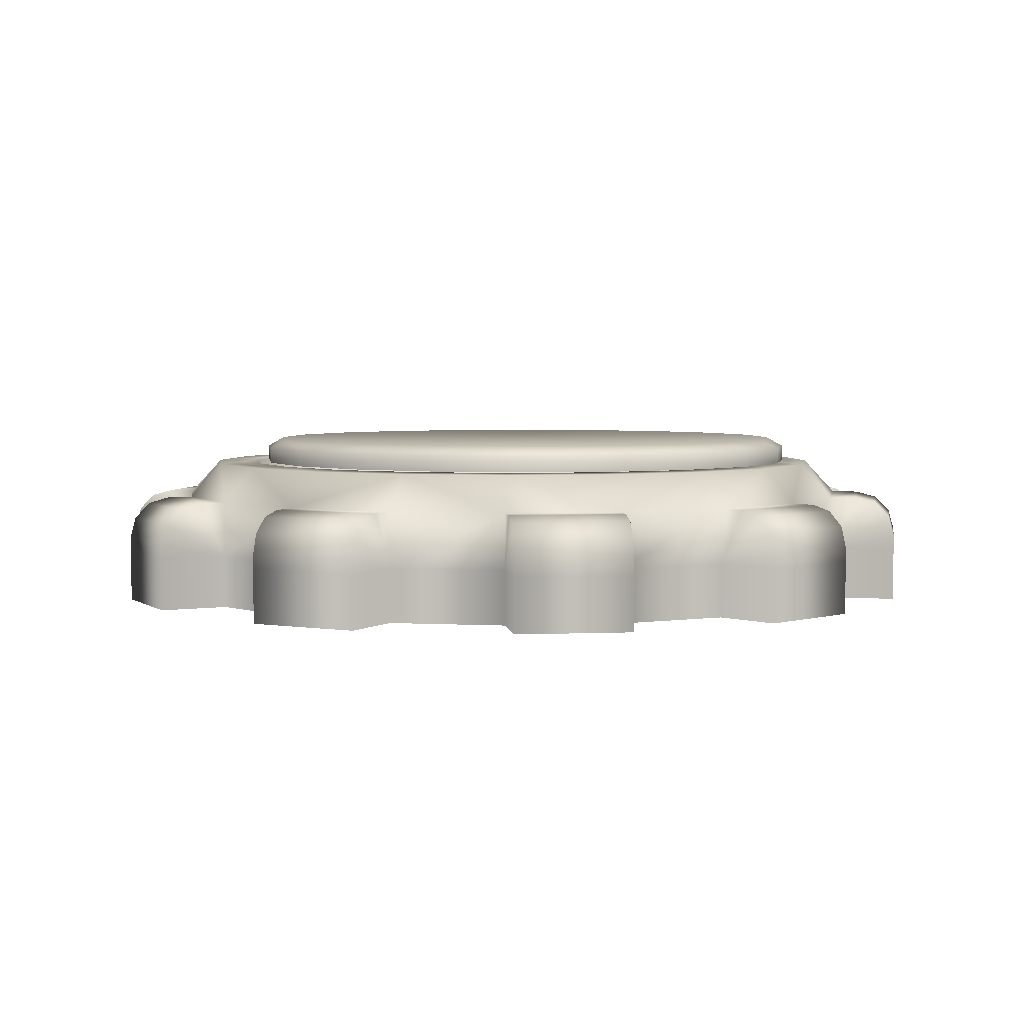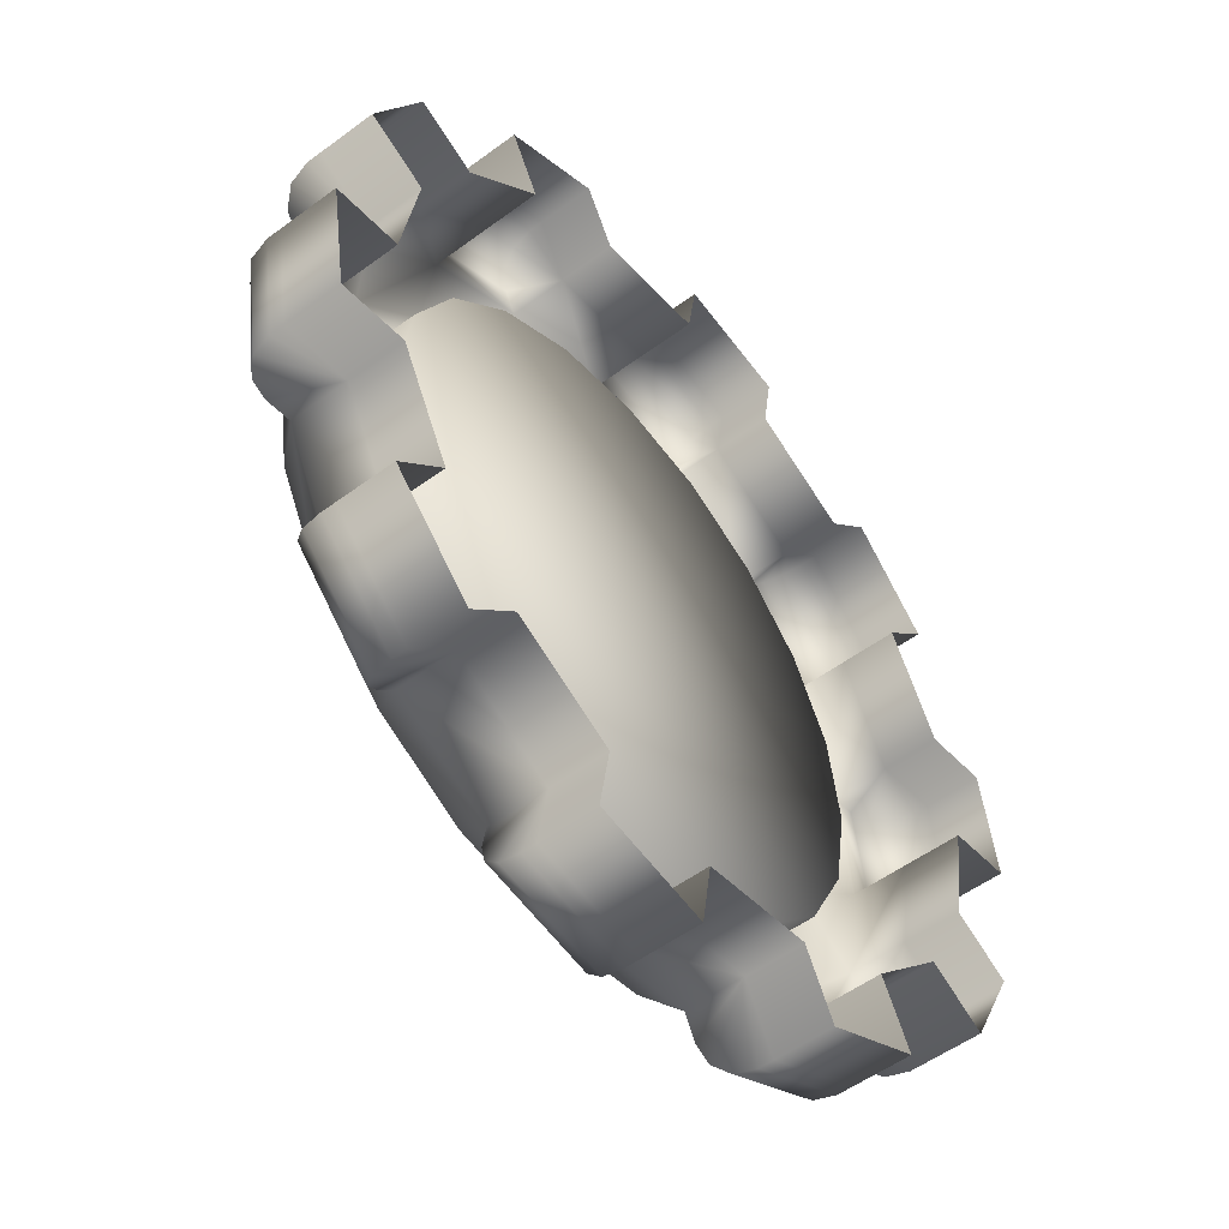
<metadata>
{"format":"obj","ext":"obj","renderer":"f3d","projection":"perspective","resolution":1024,"background":"white","views":[{"elev":4.0,"azim":145.1,"up":"+Z"},{"elev":-53.5,"azim":128.3,"up":"+Y"}]}
</metadata>
<code>
g BakePrep_low
v -1.535 4.495 0.7764
v -2.113 5.073 0.7764
v -1.925 5.209 1.029
v -1.399 4.683 1.029
v -1.672 5.393 1.029
v -1.215 4.936 1.029
v -1.672 5.393 0.4786
v -1.215 4.936 0.4786
v -0.7354 4.345 1.029
v -0.6386 4.643 1.029
v -0.6386 4.643 0.4786
v -1.12e-06 4.542 1.029
v -1.121e-06 4.542 0.4786
v -0.8071 4.124 0.7764
v -1.621 4.327 0.7764
v -0.8929 3.956 0.7764
v -1.689 4.194 0.7365
v -0.9605 3.823 0.7365
v -1.01 3.726 0.6275
v -1.738 4.097 0.6275
v -1.756 4.061 0.4786
v -1.028 3.69 0.4786
v -1.756 4.061 0.3799
v -1.028 3.69 0.3799
v -1.028 3.69 -0.003332
v -1.756 4.061 -0.003332
v -1.295e-06 3.996 0.7764
v -1.2e-06 4.228 1.029
v 0.8071 4.124 0.7764
v 0.7354 4.345 1.029
v 0.8367 3.938 0.7764
v 0.02955 3.81 0.7764
v 0.05285 3.663 0.7365
v 0.86 3.79 0.7365
v 0.0699 3.555 0.6275
v 0.877 3.683 0.6275
v 0.07615 3.516 0.4786
v 0.8833 3.643 0.4786
v 0.07615 3.516 0.3799
v 0.8833 3.643 0.3799
v 0.8833 3.643 -0.003332
v 0.07615 3.516 -0.003332
v 1.399 4.683 1.029
v 1.535 4.495 0.7764
v 1.215 4.936 1.029
v 0.6386 4.643 1.029
v 0.6386 4.643 0.4786
v 1.215 4.936 0.4786
v 1.672 5.393 1.029
v 1.672 5.393 0.4786
v 1.925 5.209 1.029
v 2.113 5.073 0.7764
v 2.247 4.939 0.7764
v 1.669 4.362 0.7764
v 1.774 4.256 0.7365
v 2.352 4.834 0.7365
v 2.429 4.757 0.6275
v 1.851 4.179 0.6275
v 2.457 4.729 0.4786
v 1.879 4.151 0.4786
v 1.879 4.151 0.3799
v 2.457 4.729 0.3799
v 2.457 4.729 -0.003332
v 1.879 4.151 -0.003332
v 2.484 5.801 0.7764
v 2.263 5.873 1.029
v 1.965 5.97 1.029
v 1.965 5.97 0.4786
v 2.067 6.608 1.029
v 2.067 6.608 0.4786
v 1.965 7.247 1.029
v 1.965 7.247 0.4786
v 1.672 7.823 1.029
v 1.672 7.823 0.4786
v 2.263 7.344 1.029
v 2.38 6.608 1.029
v 2.612 6.608 0.7764
v 2.798 6.579 0.7764
v 2.671 5.772 0.7764
v 2.818 5.748 0.7365
v 2.946 6.555 0.7365
v 2.484 7.415 0.7764
v 2.925 5.731 0.6275
v 3.053 6.538 0.6275
v 3.093 6.532 0.4786
v 2.965 5.725 0.4786
v 2.965 5.725 0.3799
v 3.093 6.532 0.3799
v 3.093 6.532 -0.003332
v 2.965 5.725 -0.003332
v 1.925 8.007 1.029
v 2.113 8.143 0.7764
v 2.281 8.229 0.7764
v 2.652 7.501 0.7764
v 2.785 7.569 0.7365
v 2.414 8.297 0.7365
v 2.511 8.346 0.6275
v 2.882 7.618 0.6275
v 2.918 7.636 0.4786
v 2.547 8.364 0.4786
v 2.918 7.636 0.3799
v 2.547 8.364 0.3799
v 2.547 8.364 -0.003333
v 2.918 7.636 -0.003332
v 1.535 8.721 0.7764
v 1.399 8.534 1.029
v 0.8071 9.092 0.7764
v 1.621 8.89 0.7764
v 1.215 8.28 1.029
v 1.215 8.28 0.4786
v 0.8929 9.261 0.7764
v 0.9605 9.393 0.7365
v 1.689 9.022 0.7365
v 1.738 9.119 0.6275
v 1.01 9.49 0.6275
v 1.028 9.526 0.4786
v 1.756 9.155 0.4786
v 1.756 9.155 0.3799
v 1.028 9.526 0.3799
v 1.028 9.526 -0.003333
v 1.756 9.155 -0.003333
v 0.6386 8.574 1.029
v 0.6386 8.574 0.4786
v 0.7354 8.872 1.029
v -4.249e-07 8.988 1.029
v -4.439e-07 9.22 0.7764
v -5.407e-07 8.675 1.029
v -5.414e-07 8.675 0.4786
v -0.7354 8.872 1.029
v -0.6386 8.574 1.029
v -0.6386 8.574 0.4786
v -1.215 8.28 1.029
v -1.215 8.28 0.4786
v -0.8071 9.092 0.7764
v -0.02956 9.407 0.7764
v -0.8367 9.279 0.7764
v -0.86 9.426 0.7365
v -0.05285 9.554 0.7365
v -0.877 9.534 0.6275
v -0.0699 9.661 0.6275
v -0.8833 9.573 0.4786
v -0.07615 9.701 0.4786
v -0.07615 9.701 0.3799
v -0.8833 9.573 0.3799
v -0.8833 9.573 -0.003333
v -0.07615 9.701 -0.003333
v -1.399 8.534 1.029
v -1.535 8.721 0.7764
v -1.672 7.823 1.029
v -1.672 7.823 0.4786
v -1.925 8.007 1.029
v -1.965 7.247 1.029
v -1.965 7.247 0.4786
v -2.263 7.344 1.029
v -2.067 6.608 1.029
v -2.067 6.608 0.4786
v -2.113 8.143 0.7764
v -2.247 8.277 0.7764
v -1.669 8.855 0.7764
v -1.774 8.96 0.7365
v -2.352 8.382 0.7365
v -1.851 9.037 0.6275
v -2.429 8.459 0.6275
v -2.457 8.488 0.4786
v -1.879 9.065 0.4786
v -1.879 9.065 0.3799
v -2.457 8.488 0.3799
v -2.457 8.488 -0.003333
v -1.879 9.065 -0.003333
v -2.484 7.415 0.7764
v -2.38 6.608 1.029
v -2.612 6.608 0.7764
v -2.798 6.638 0.7764
v -2.671 7.445 0.7764
v -2.946 6.661 0.7365
v -2.818 7.468 0.7365
v -2.925 7.485 0.6275
v -3.053 6.678 0.6275
v -2.965 7.491 0.4786
v -3.093 6.684 0.4786
v -2.965 7.491 0.3799
v -3.093 6.684 0.3799
v -3.093 6.684 -0.003332
v -2.965 7.491 -0.003332
v -2.484 5.801 0.7764
v -2.263 5.873 1.029
v -1.965 5.97 1.029
v -1.965 5.97 0.4786
v -1.672 5.393 1.029
v -1.672 5.393 0.4786
v -1.925 5.209 1.029
v -2.113 5.073 0.7764
v -2.652 5.715 0.7764
v -2.281 4.987 0.7764
v -2.785 5.648 0.7365
v -2.414 4.92 0.7365
v -2.882 5.598 0.6275
v -2.511 4.87 0.6275
v -2.547 4.852 0.4786
v -2.918 5.58 0.4786
v -2.918 5.58 0.3799
v -2.547 4.852 0.3799
v -2.547 4.852 -0.003332
v -2.918 5.58 -0.003332
v 1.028 9.526 0.3799
v 0.8071 9.092 -0.003333
v 1.028 9.526 -0.003333
v 0.8071 9.092 0.3799
v 1.028 9.526 0.4786
v 1.01 9.49 0.6275
v 0.9605 9.393 0.7365
v 0.8929 9.261 0.7764
v 0.8071 9.092 0.7764
v -4.459e-07 9.22 -0.003333
v -4.459e-07 9.22 0.3799
v -0.07615 9.701 -0.003333
v -4.439e-07 9.22 0.7764
v -0.07615 9.701 0.3799
v -0.02956 9.407 0.7764
v -0.07615 9.701 0.4786
v -0.05285 9.554 0.7365
v -0.0699 9.661 0.6275
v -2.547 4.852 0.3799
v -2.113 5.073 -0.003332
v -2.547 4.852 -0.003332
v -2.113 5.073 0.3799
v -2.547 4.852 0.4786
v -2.511 4.87 0.6275
v -2.414 4.92 0.7365
v -2.281 4.987 0.7764
v -2.113 5.073 0.7764
v -1.535 4.495 -0.003332
v -1.535 4.495 0.3799
v -1.756 4.061 -0.003332
v -1.535 4.495 0.7764
v -1.756 4.061 0.3799
v -1.621 4.327 0.7764
v -1.756 4.061 0.4786
v -1.689 4.194 0.7365
v -1.738 4.097 0.6275
v 0.8833 3.643 0.3799
v 0.8071 4.124 -0.003332
v 0.8833 3.643 -0.003332
v 0.8071 4.124 0.3799
v 0.8833 3.643 0.4786
v 0.877 3.683 0.6275
v 0.86 3.79 0.7365
v 0.8367 3.938 0.7764
v 0.8071 4.124 0.7764
v 1.535 4.495 -0.003332
v 1.535 4.495 0.3799
v 1.879 4.151 -0.003332
v 1.535 4.495 0.7764
v 1.879 4.151 0.3799
v 1.669 4.362 0.7764
v 1.879 4.151 0.4786
v 1.774 4.256 0.7365
v 1.851 4.179 0.6275
v -2.457 8.488 0.3799
v -2.113 8.143 -0.003332
v -2.457 8.488 -0.003333
v -2.113 8.143 0.3799
v -2.457 8.488 0.4786
v -2.429 8.459 0.6275
v -2.352 8.382 0.7365
v -2.247 8.277 0.7764
v -2.113 8.143 0.7764
v -2.484 7.415 -0.003332
v -2.484 7.415 0.3799
v -2.965 7.491 -0.003332
v -2.484 7.415 0.7764
v -2.965 7.491 0.3799
v -2.671 7.445 0.7764
v -2.965 7.491 0.4786
v -2.818 7.468 0.7365
v -2.925 7.485 0.6275
v 3.093 6.532 0.3799
v 2.612 6.608 -0.003332
v 3.093 6.532 -0.003332
v 2.612 6.608 0.3799
v 3.093 6.532 0.4786
v 3.053 6.538 0.6275
v 2.946 6.555 0.7365
v 2.798 6.579 0.7764
v 2.612 6.608 0.7764
v 2.484 7.415 -0.003332
v 2.484 7.415 0.3799
v 2.918 7.636 -0.003332
v 2.484 7.415 0.7764
v 2.918 7.636 0.3799
v 2.652 7.501 0.7764
v 2.918 7.636 0.4786
v 2.785 7.569 0.7365
v 2.882 7.618 0.6275
v -0.8833 9.573 0.3799
v -0.8071 9.092 -0.003333
v -0.8833 9.573 -0.003333
v -0.8071 9.092 0.3799
v -0.8833 9.573 0.4786
v -0.877 9.534 0.6275
v -0.86 9.426 0.7365
v -0.8367 9.279 0.7764
v -0.8071 9.092 0.7764
v -1.535 8.721 -0.003333
v -1.535 8.721 0.3799
v -1.879 9.065 -0.003333
v -1.535 8.721 0.7764
v -1.879 9.065 0.3799
v -1.669 8.855 0.7764
v -1.879 9.065 0.4786
v -1.774 8.96 0.7365
v -1.851 9.037 0.6275
v 2.547 8.364 0.3799
v 2.113 8.143 -0.003332
v 2.547 8.364 -0.003333
v 2.113 8.143 0.3799
v 2.547 8.364 0.4786
v 2.511 8.346 0.6275
v 2.414 8.297 0.7365
v 2.281 8.229 0.7764
v 2.113 8.143 0.7764
v 1.535 8.721 -0.003333
v 1.535 8.721 0.3799
v 1.756 9.155 -0.003333
v 1.535 8.721 0.7764
v 1.756 9.155 0.3799
v 1.621 8.89 0.7764
v 1.756 9.155 0.4786
v 1.689 9.022 0.7365
v 1.738 9.119 0.6275
v 2.457 4.729 0.3799
v 2.113 5.073 -0.003332
v 2.457 4.729 -0.003332
v 2.113 5.073 0.3799
v 2.457 4.729 0.4786
v 2.429 4.757 0.6275
v 2.352 4.834 0.7365
v 2.247 4.939 0.7764
v 2.113 5.073 0.7764
v 2.484 5.801 -0.003332
v 2.484 5.801 0.3799
v 2.965 5.725 -0.003332
v 2.484 5.801 0.7764
v 2.965 5.725 0.3799
v 2.671 5.772 0.7764
v 2.965 5.725 0.4786
v 2.818 5.748 0.7365
v 2.925 5.731 0.6275
v -1.028 3.69 0.3799
v -0.8071 4.124 -0.003332
v -1.028 3.69 -0.003332
v -0.8071 4.124 0.3799
v -1.028 3.69 0.4786
v -1.01 3.726 0.6275
v -0.9605 3.823 0.7365
v -0.8929 3.956 0.7764
v -0.8071 4.124 0.7764
v -1.297e-06 3.996 -0.003332
v -1.297e-06 3.996 0.3799
v 0.07615 3.516 -0.003332
v -1.295e-06 3.996 0.7764
v 0.07615 3.516 0.3799
v 0.02955 3.81 0.7764
v 0.07615 3.516 0.4786
v 0.05285 3.663 0.7365
v 0.0699 3.555 0.6275
v -3.093 6.684 0.3799
v -2.612 6.608 -0.003332
v -3.093 6.684 -0.003332
v -2.612 6.608 0.3799
v -3.093 6.684 0.4786
v -3.053 6.678 0.6275
v -2.946 6.661 0.7365
v -2.798 6.638 0.7764
v -2.612 6.608 0.7764
v -2.484 5.801 -0.003332
v -2.484 5.801 0.3799
v -2.918 5.58 -0.003332
v -2.484 5.801 0.7764
v -2.918 5.58 0.3799
v -2.652 5.715 0.7764
v -2.918 5.58 0.4786
v -2.785 5.648 0.7365
v -2.882 5.598 0.6275
v -5.414e-07 8.675 0.4786
v -3.604e-07 6.608 0.4786
v -0.6386 8.574 0.4786
v 0.6386 8.574 0.4786
v -1.215 8.28 0.4786
v 1.215 8.28 0.4786
v -1.672 7.823 0.4786
v 1.672 7.823 0.4786
v -1.965 7.247 0.4786
v 1.965 7.247 0.4786
v -2.067 6.608 0.4786
v 2.067 6.608 0.4786
v -1.965 5.97 0.4786
v 1.965 5.97 0.4786
v -1.672 5.393 0.4786
v 1.672 5.393 0.4786
v -1.215 4.936 0.4786
v 1.215 4.936 0.4786
v -0.6386 4.643 0.4786
v 0.6386 4.643 0.4786
v -1.121e-06 4.542 0.4786
v -0.807 8.569 1.029
v -0.1569 8.672 1.029
v -0.1569 8.672 1.143
v -0.807 8.569 1.143
v -1.393 8.27 1.029
v 0.4931 8.569 1.143
v 0.4931 8.569 1.029
v -1.393 8.27 1.143
v -1.859 7.805 1.029
v 1.079 8.27 1.143
v 1.079 8.27 1.029
v 1.545 7.805 1.143
v 1.545 7.805 1.029
v 1.008 8.171 1.211
v 0.4553 8.453 1.211
v -0.1569 8.55 1.211
v 1.844 7.219 1.143
v 1.844 7.219 1.029
v -0.1569 6.569 1.211
v -0.7692 8.453 1.211
v 1.446 7.733 1.211
v -1.321 8.171 1.211
v 1.947 6.569 1.143
v 1.947 6.569 1.029
v 1.727 7.181 1.211
v -1.859 7.805 1.143
v -2.158 7.219 1.029
v -1.76 7.733 1.211
v -2.158 7.219 1.143
v -2.26 6.569 1.029
v 1.844 5.919 1.143
v 1.844 5.919 1.029
v 1.824 6.569 1.211
v 1.727 5.956 1.211
v -2.041 7.181 1.211
v 1.446 5.404 1.211
v -2.138 6.569 1.211
v 1.008 4.966 1.211
v -2.26 6.569 1.143
v -2.158 5.919 1.029
v 1.545 5.332 1.143
v 1.545 5.332 1.029
v -2.158 5.919 1.143
v -1.859 5.332 1.029
v 1.079 4.867 1.143
v 1.079 4.867 1.029
v 0.4931 4.568 1.143
v 0.4931 4.568 1.029
v -2.041 5.956 1.211
v -1.859 5.332 1.143
v -1.393 4.867 1.029
v -1.76 5.404 1.211
v -1.393 4.867 1.143
v -0.807 4.568 1.029
v 0.4553 4.684 1.211
v -0.1569 4.465 1.143
v -0.1569 4.465 1.029
v -0.807 4.568 1.143
v -0.1569 4.587 1.211
v -0.7692 4.684 1.211
v -1.321 4.966 1.211
g BakePrep_low_0
f 3 2 1
f 4 3 1
f 3 4 5
f 4 6 5
f 7 5 6
f 8 7 6
f 9 4 1
f 4 9 6
f 8 6 10
f 9 10 6
f 11 8 10
f 11 10 12
f 13 11 12
f 14 9 1
f 1 15 14
f 15 16 14
f 15 17 16
f 17 18 16
f 19 18 17
f 20 19 17
f 20 21 19
f 21 22 19
f 21 23 22
f 23 24 22
f 25 24 23
f 26 25 23
f 9 14 27
f 28 9 27
f 9 28 10
f 28 12 10
f 28 27 29
f 28 30 12
f 30 28 29
f 31 29 27
f 32 31 27
f 32 33 31
f 33 34 31
f 33 35 34
f 35 36 34
f 35 37 36
f 37 38 36
f 37 39 38
f 39 40 38
f 41 40 39
f 42 41 39
f 43 30 29
f 44 43 29
f 30 43 45
f 46 30 45
f 30 46 12
f 13 12 46
f 47 13 46
f 47 46 45
f 48 47 45
f 48 45 49
f 50 48 49
f 43 51 45
f 51 49 45
f 43 44 52
f 51 43 52
f 53 52 44
f 54 53 44
f 54 55 53
f 55 56 53
f 57 56 55
f 58 57 55
f 59 57 58
f 60 59 58
f 60 61 59
f 61 62 59
f 63 62 61
f 64 63 61
f 51 52 65
f 66 51 65
f 51 66 49
f 66 67 49
f 50 49 67
f 68 50 67
f 68 67 69
f 67 66 69
f 70 68 69
f 70 69 71
f 72 70 71
f 72 71 73
f 74 72 73
f 75 71 69
f 71 75 73
f 66 76 69
f 76 75 69
f 66 65 77
f 76 66 77
f 78 77 65
f 79 78 65
f 79 80 78
f 80 81 78
f 76 77 82
f 75 76 82
f 80 83 81
f 83 84 81
f 85 84 83
f 86 85 83
f 86 87 85
f 87 88 85
f 89 88 87
f 90 89 87
f 91 75 82
f 75 91 73
f 92 91 82
f 93 92 82
f 94 93 82
f 94 95 93
f 95 96 93
f 97 96 95
f 98 97 95
f 98 99 97
f 99 100 97
f 99 101 100
f 101 102 100
f 103 102 101
f 104 103 101
f 91 92 105
f 106 91 105
f 91 106 73
f 106 105 107
f 105 108 107
f 106 109 73
f 74 73 109
f 110 74 109
f 108 111 107
f 112 111 108
f 113 112 108
f 113 114 112
f 114 115 112
f 116 115 114
f 117 116 114
f 117 118 116
f 118 119 116
f 120 119 118
f 121 120 118
f 110 109 122
f 123 110 122
f 124 122 109
f 106 124 109
f 124 106 107
f 125 124 107
f 124 125 122
f 126 125 107
f 123 122 127
f 125 127 122
f 128 123 127
f 129 125 126
f 125 129 127
f 128 127 130
f 129 130 127
f 131 128 130
f 131 130 132
f 130 129 132
f 133 131 132
f 134 129 126
f 126 135 134
f 135 136 134
f 137 136 135
f 138 137 135
f 139 137 138
f 140 139 138
f 141 139 140
f 142 141 140
f 142 143 141
f 143 144 141
f 145 144 143
f 146 145 143
f 147 129 134
f 129 147 132
f 148 147 134
f 132 147 149
f 133 132 149
f 150 133 149
f 151 147 148
f 147 151 149
f 150 149 152
f 153 150 152
f 151 154 149
f 154 152 149
f 153 152 155
f 152 154 155
f 156 153 155
f 157 151 148
f 154 151 157
f 158 157 148
f 159 158 148
f 159 160 158
f 160 161 158
f 160 162 161
f 162 163 161
f 164 163 162
f 165 164 162
f 165 166 164
f 166 167 164
f 168 167 166
f 169 168 166
f 170 154 157
f 171 154 170
f 154 171 155
f 172 171 170
f 173 172 170
f 174 173 170
f 175 173 174
f 176 175 174
f 176 177 175
f 177 178 175
f 177 179 178
f 179 180 178
f 179 181 180
f 181 182 180
f 183 182 181
f 184 183 181
f 171 172 185
f 186 171 185
f 171 186 155
f 186 187 155
f 156 155 187
f 188 156 187
f 188 187 189
f 187 186 189
f 190 188 189
f 186 191 189
f 191 186 185
f 192 191 185
f 185 193 192
f 193 194 192
f 193 195 194
f 195 196 194
f 195 197 196
f 197 198 196
f 199 198 197
f 200 199 197
f 200 201 199
f 201 202 199
f 203 202 201
f 204 203 201
f 207 206 205
f 206 208 205
f 208 209 205
f 208 210 209
f 211 210 208
f 212 211 208
f 213 212 208
f 206 214 208
f 214 215 208
f 214 216 215
f 213 208 217
f 208 215 217
f 216 218 215
f 215 219 217
f 218 220 215
f 215 221 219
f 220 222 215
f 222 221 215
f 225 224 223
f 224 226 223
f 226 227 223
f 226 228 227
f 229 228 226
f 230 229 226
f 231 230 226
f 224 232 226
f 232 233 226
f 232 234 233
f 231 226 235
f 226 233 235
f 234 236 233
f 233 237 235
f 236 238 233
f 233 239 237
f 238 240 233
f 240 239 233
f 243 242 241
f 242 244 241
f 244 245 241
f 244 246 245
f 247 246 244
f 248 247 244
f 249 248 244
f 242 250 244
f 250 251 244
f 250 252 251
f 249 244 253
f 244 251 253
f 252 254 251
f 251 255 253
f 254 256 251
f 251 257 255
f 256 258 251
f 258 257 251
f 261 260 259
f 260 262 259
f 262 263 259
f 262 264 263
f 265 264 262
f 266 265 262
f 267 266 262
f 260 268 262
f 268 269 262
f 268 270 269
f 267 262 271
f 262 269 271
f 270 272 269
f 269 273 271
f 272 274 269
f 269 275 273
f 274 276 269
f 276 275 269
f 279 278 277
f 278 280 277
f 280 281 277
f 280 282 281
f 283 282 280
f 284 283 280
f 285 284 280
f 278 286 280
f 286 287 280
f 286 288 287
f 285 280 289
f 280 287 289
f 288 290 287
f 287 291 289
f 290 292 287
f 287 293 291
f 292 294 287
f 294 293 287
f 297 296 295
f 296 298 295
f 298 299 295
f 298 300 299
f 301 300 298
f 302 301 298
f 303 302 298
f 296 304 298
f 304 305 298
f 304 306 305
f 303 298 307
f 298 305 307
f 306 308 305
f 305 309 307
f 308 310 305
f 305 311 309
f 310 312 305
f 312 311 305
f 315 314 313
f 314 316 313
f 316 317 313
f 316 318 317
f 319 318 316
f 320 319 316
f 321 320 316
f 314 322 316
f 322 323 316
f 322 324 323
f 321 316 325
f 316 323 325
f 324 326 323
f 323 327 325
f 326 328 323
f 323 329 327
f 328 330 323
f 330 329 323
f 333 332 331
f 332 334 331
f 334 335 331
f 334 336 335
f 337 336 334
f 338 337 334
f 339 338 334
f 332 340 334
f 340 341 334
f 340 342 341
f 339 334 343
f 334 341 343
f 342 344 341
f 341 345 343
f 344 346 341
f 341 347 345
f 346 348 341
f 348 347 341
f 351 350 349
f 350 352 349
f 352 353 349
f 352 354 353
f 355 354 352
f 356 355 352
f 357 356 352
f 350 358 352
f 358 359 352
f 358 360 359
f 357 352 361
f 352 359 361
f 360 362 359
f 359 363 361
f 362 364 359
f 359 365 363
f 364 366 359
f 366 365 359
f 369 368 367
f 368 370 367
f 370 371 367
f 370 372 371
f 373 372 370
f 374 373 370
f 375 374 370
f 368 376 370
f 376 377 370
f 376 378 377
f 375 370 379
f 370 377 379
f 378 380 377
f 377 381 379
f 380 382 377
f 377 383 381
f 382 384 377
f 384 383 377
f 387 386 385
f 385 386 388
f 389 386 387
f 388 386 390
f 391 386 389
f 390 386 392
f 393 386 391
f 392 386 394
f 395 386 393
f 394 386 396
f 397 386 395
f 396 386 398
f 399 386 397
f 398 386 400
f 401 386 399
f 400 386 402
f 403 386 401
f 402 386 404
f 405 386 403
f 404 386 405
f 408 407 406
f 409 408 406
f 409 406 410
f 408 411 407
f 411 412 407
f 413 409 410
f 413 410 414
f 411 415 412
f 415 416 412
f 415 417 416
f 417 418 416
f 415 411 419
f 417 415 419
f 411 408 420
f 411 420 419
f 408 409 421
f 408 421 420
f 417 422 418
f 422 423 418
f 420 424 419
f 421 424 420
f 409 425 421
f 425 424 421
f 409 413 425
f 419 424 426
f 426 417 419
f 422 417 426
f 427 424 425
f 413 427 425
f 422 428 423
f 428 429 423
f 430 422 426
f 426 424 430
f 428 422 430
f 413 431 427
f 431 413 414
f 431 414 432
f 431 433 427
f 433 424 427
f 434 431 432
f 431 434 433
f 434 432 435
f 428 436 429
f 436 437 429
f 438 428 430
f 430 424 438
f 428 438 439
f 436 428 439
f 438 424 439
f 440 424 433
f 434 440 433
f 439 424 441
f 436 439 441
f 442 424 440
f 440 434 442
f 441 424 443
f 444 434 435
f 434 444 442
f 444 435 445
f 436 446 437
f 446 436 441
f 446 441 443
f 446 447 437
f 448 444 445
f 444 448 442
f 448 445 449
f 446 450 447
f 450 446 443
f 450 451 447
f 450 452 451
f 452 450 443
f 452 453 451
f 448 454 442
f 454 424 442
f 455 448 449
f 455 449 456
f 454 448 457
f 448 455 457
f 457 424 454
f 458 455 456
f 455 458 457
f 458 456 459
f 443 424 460
f 460 452 443
f 452 461 453
f 461 462 453
f 463 459 462
f 463 458 459
f 461 463 462
f 452 460 464
f 461 452 464
f 460 424 464
f 463 461 465
f 461 464 465
f 458 463 465
f 464 424 465
f 466 424 457
f 458 466 457
f 465 424 466
f 466 458 465

</code>
